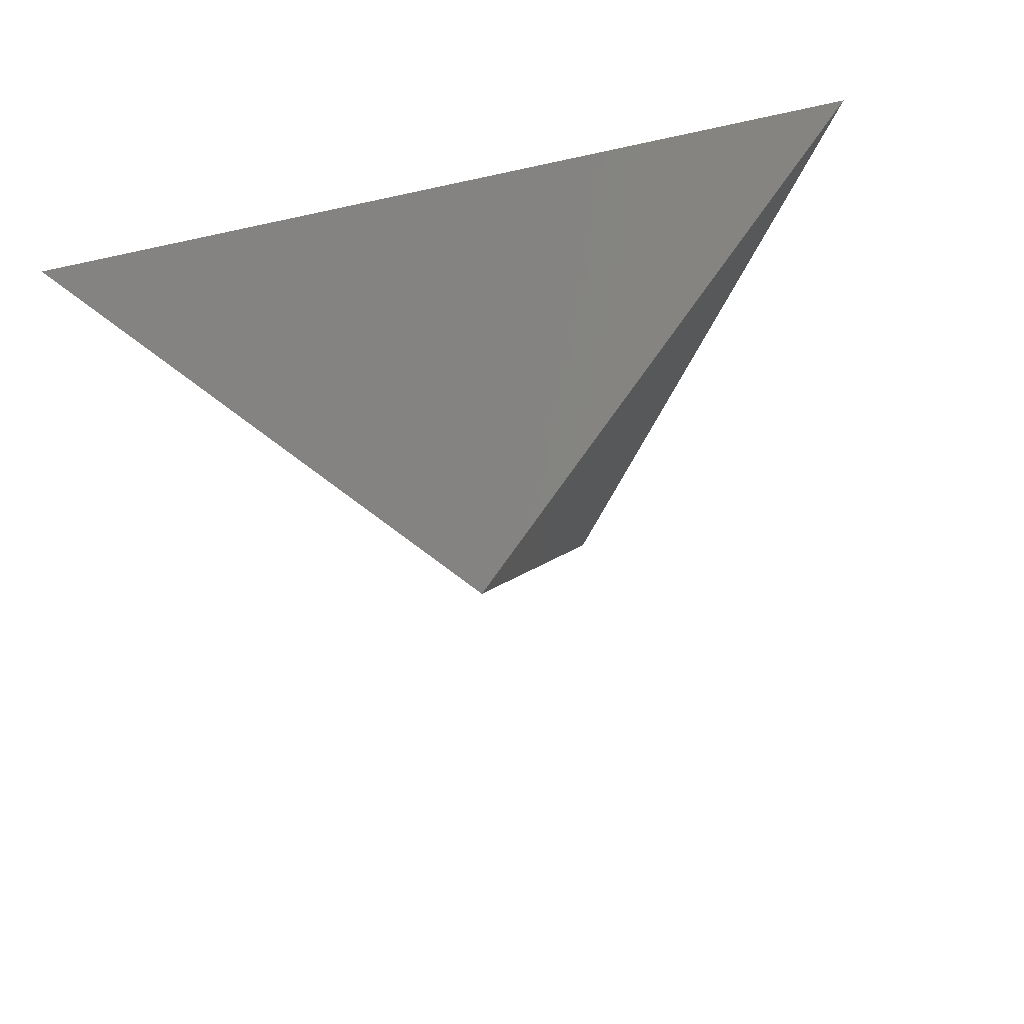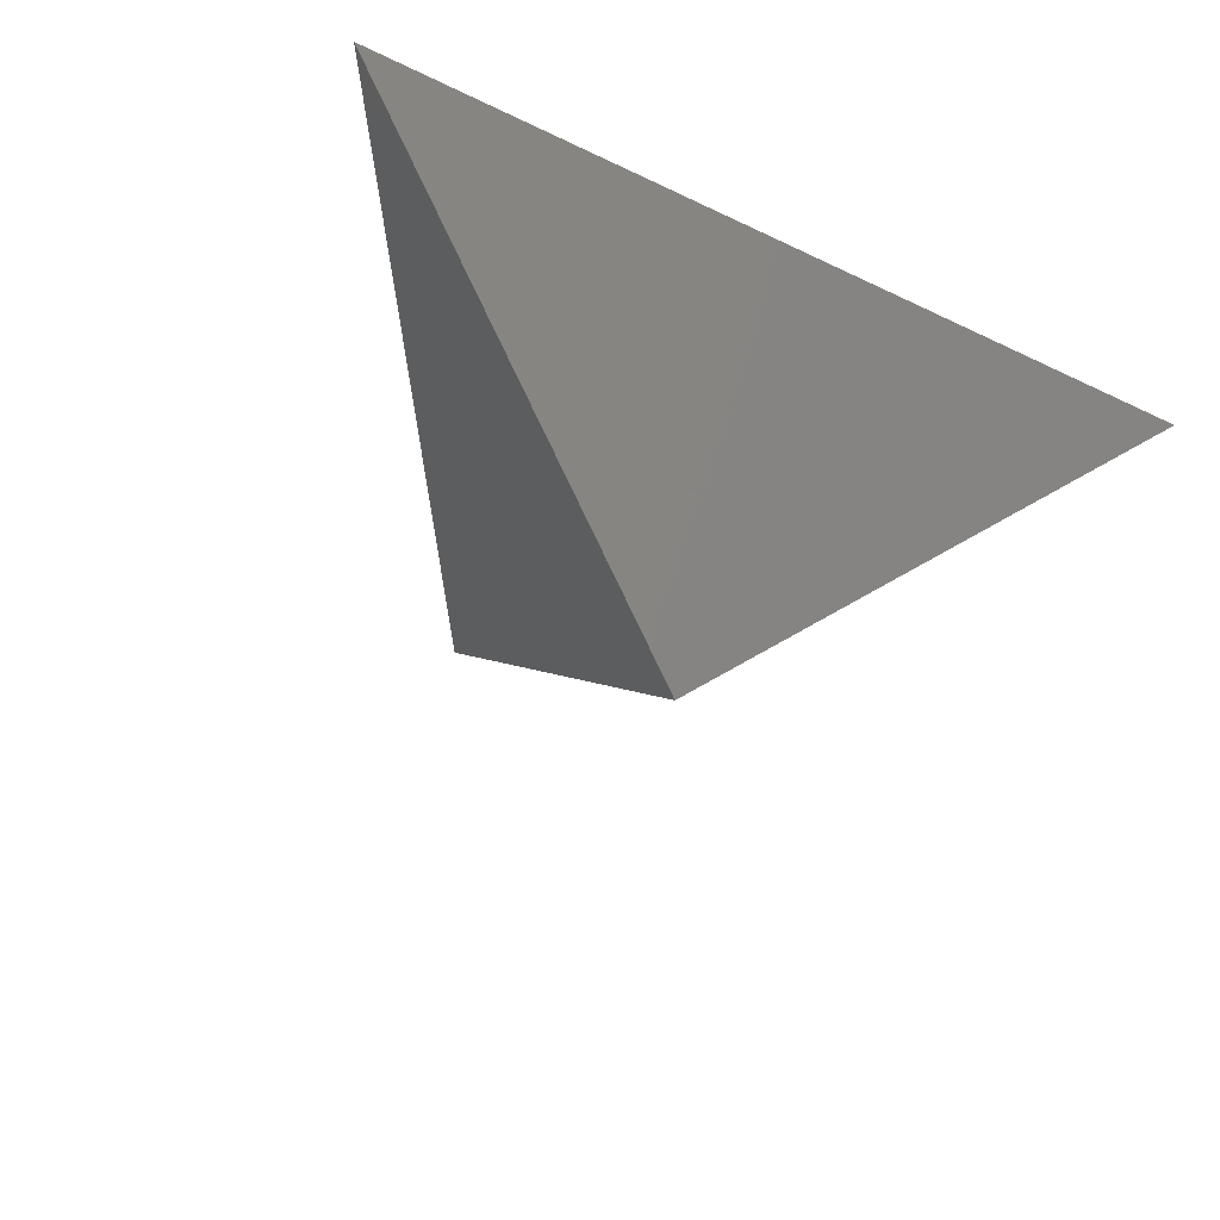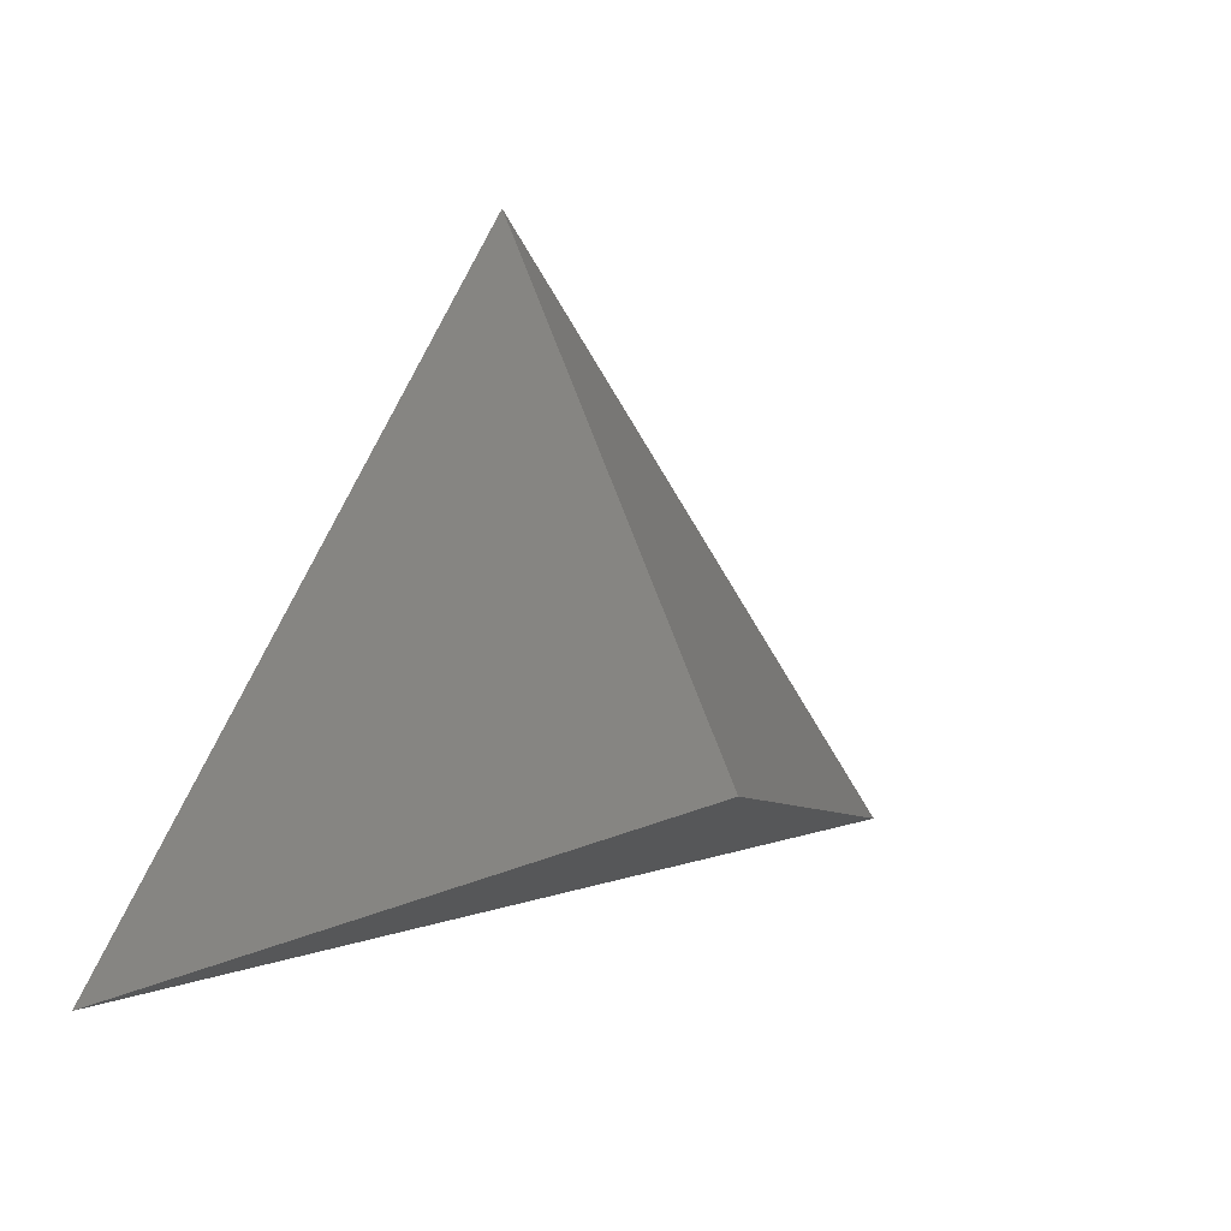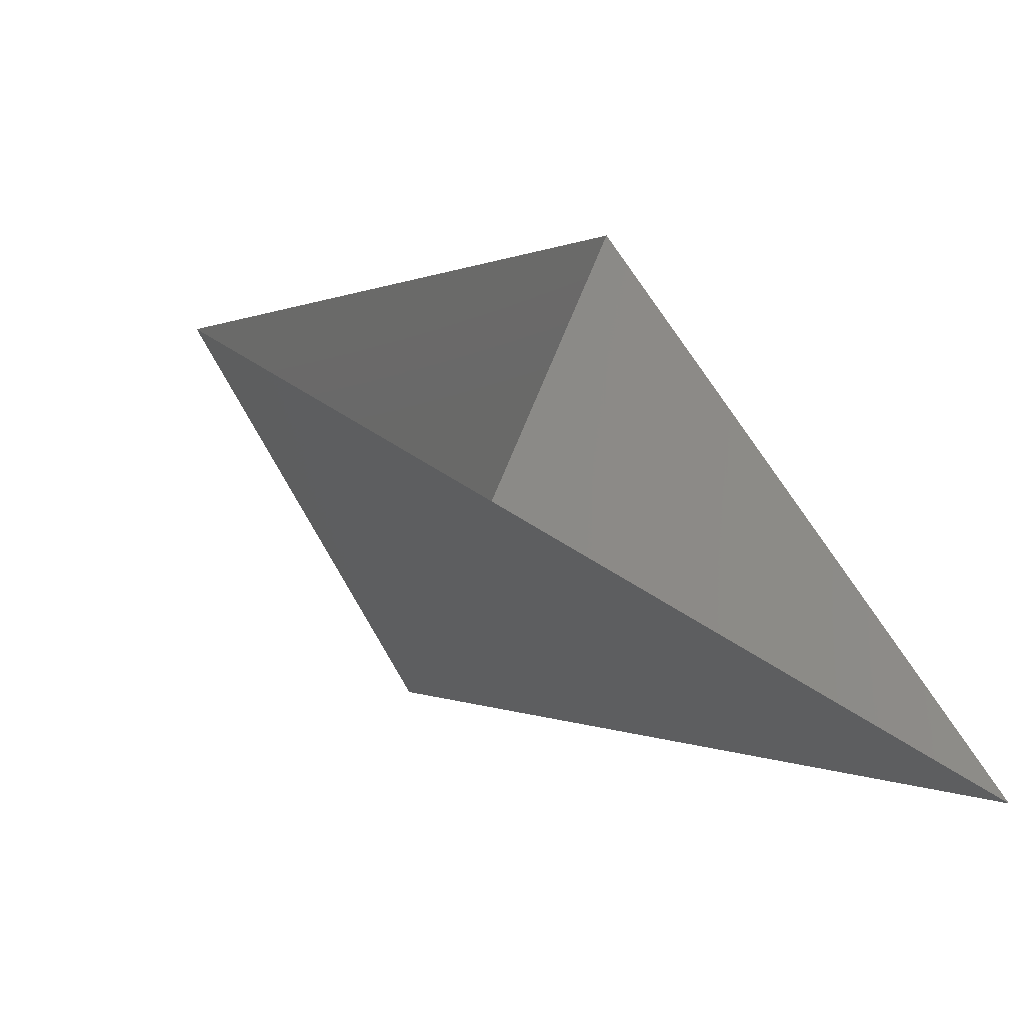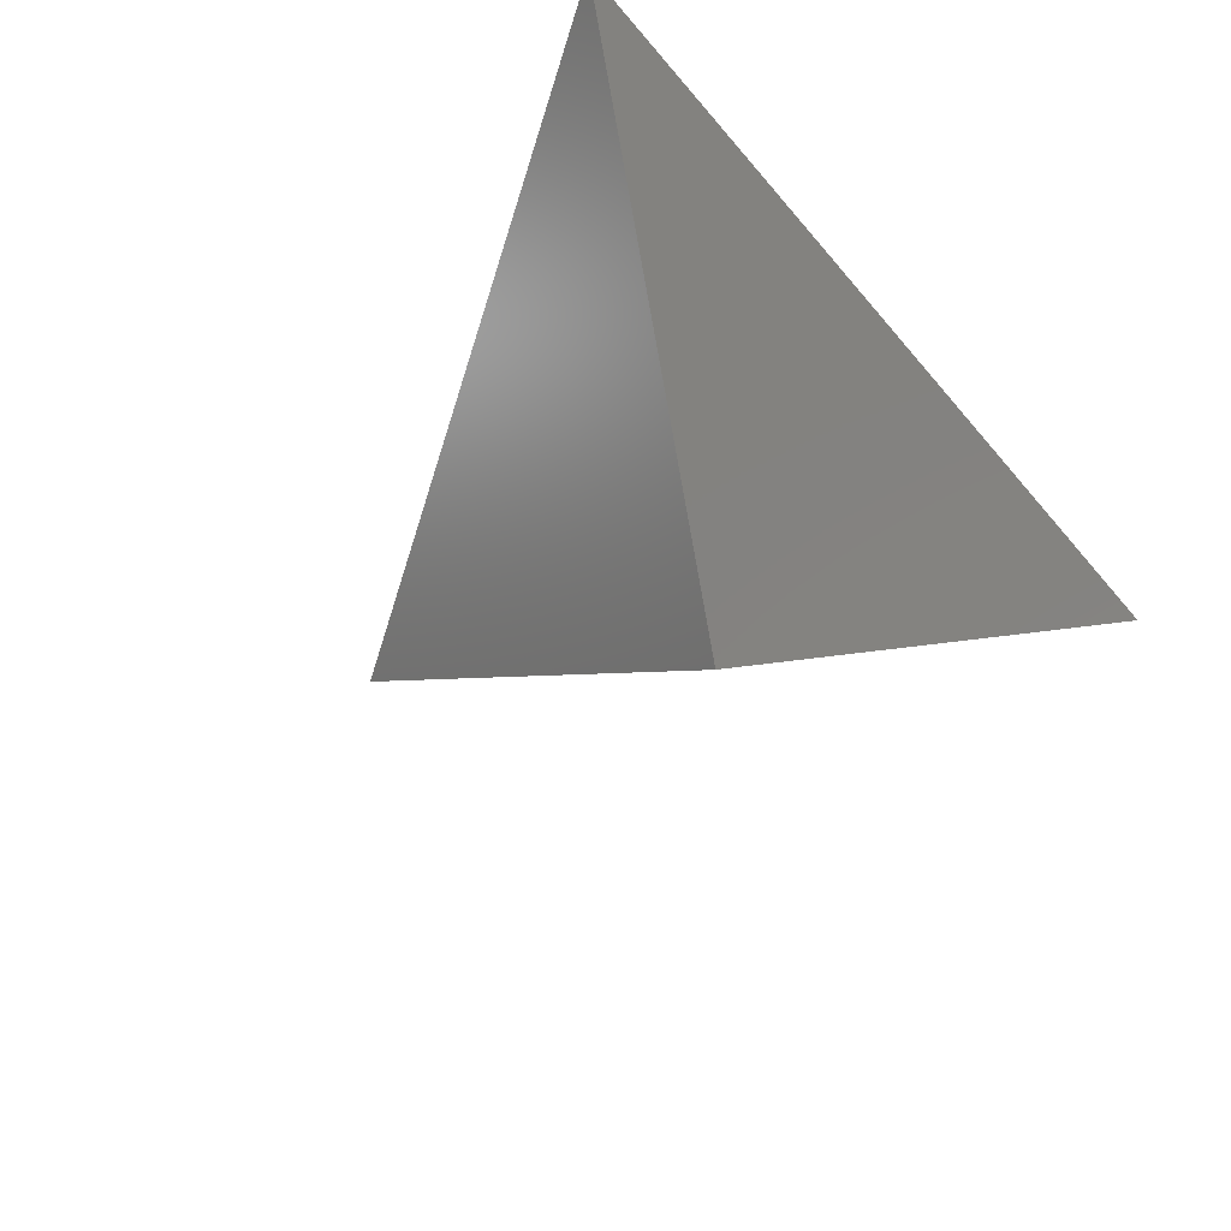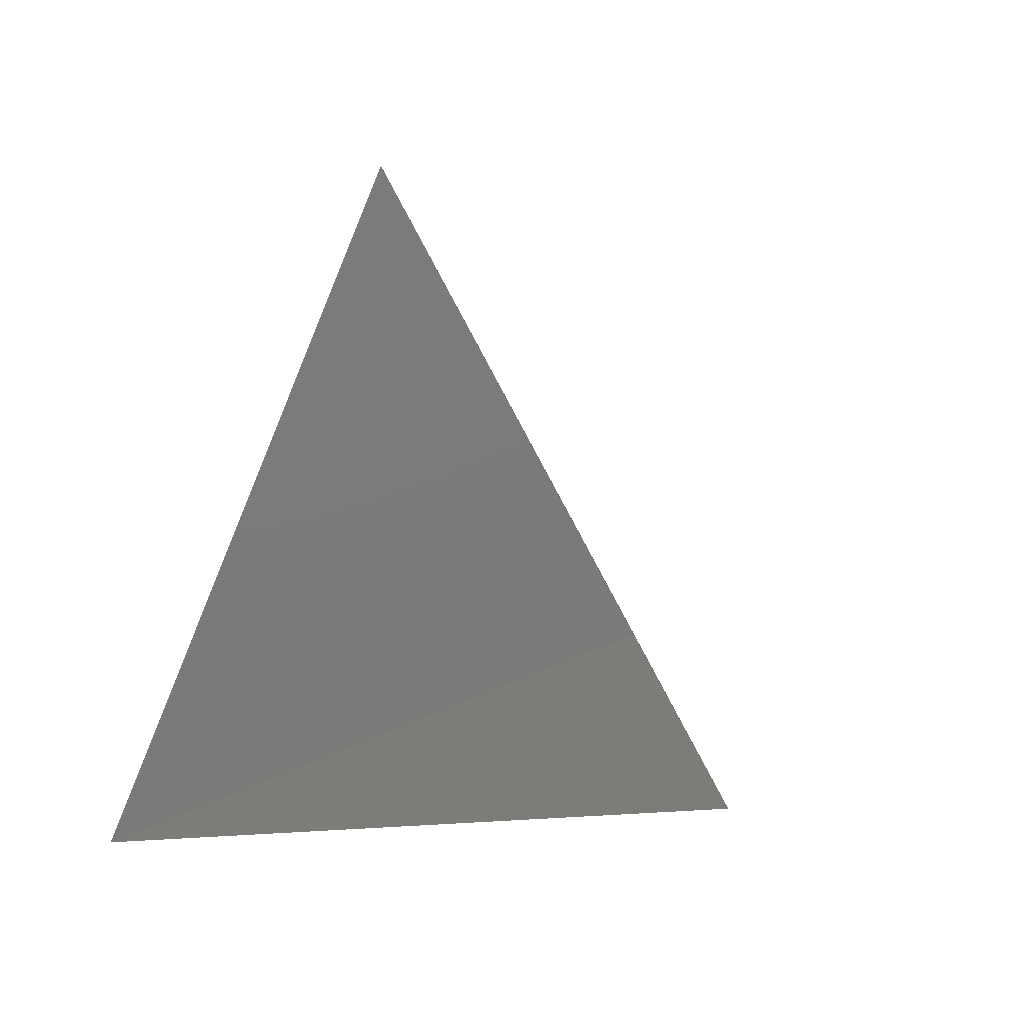
<metadata>
{"format":"stl","ext":"stl","renderer":"f3d","projection":"perspective","resolution":1024,"background":"white","views":[{"elev":-36.8,"azim":16.2,"up":"+Z"},{"elev":-40.6,"azim":-30.5,"up":"+Z"},{"elev":15.7,"azim":146.9,"up":"+Y"},{"elev":-55.6,"azim":-35.3,"up":"+Y"},{"elev":-55.6,"azim":-50.7,"up":"+Z"},{"elev":-11.1,"azim":46.0,"up":"+Y"}]}
</metadata>
<code>
# stl→obj: 4 verts, 3 faces
v -5 -17 20.35
v 7 -17 20.35
v 1 -14 15.35
v 1 -8 20.35
f 1 2 3
f 2 4 3
f 4 1 3

</code>
